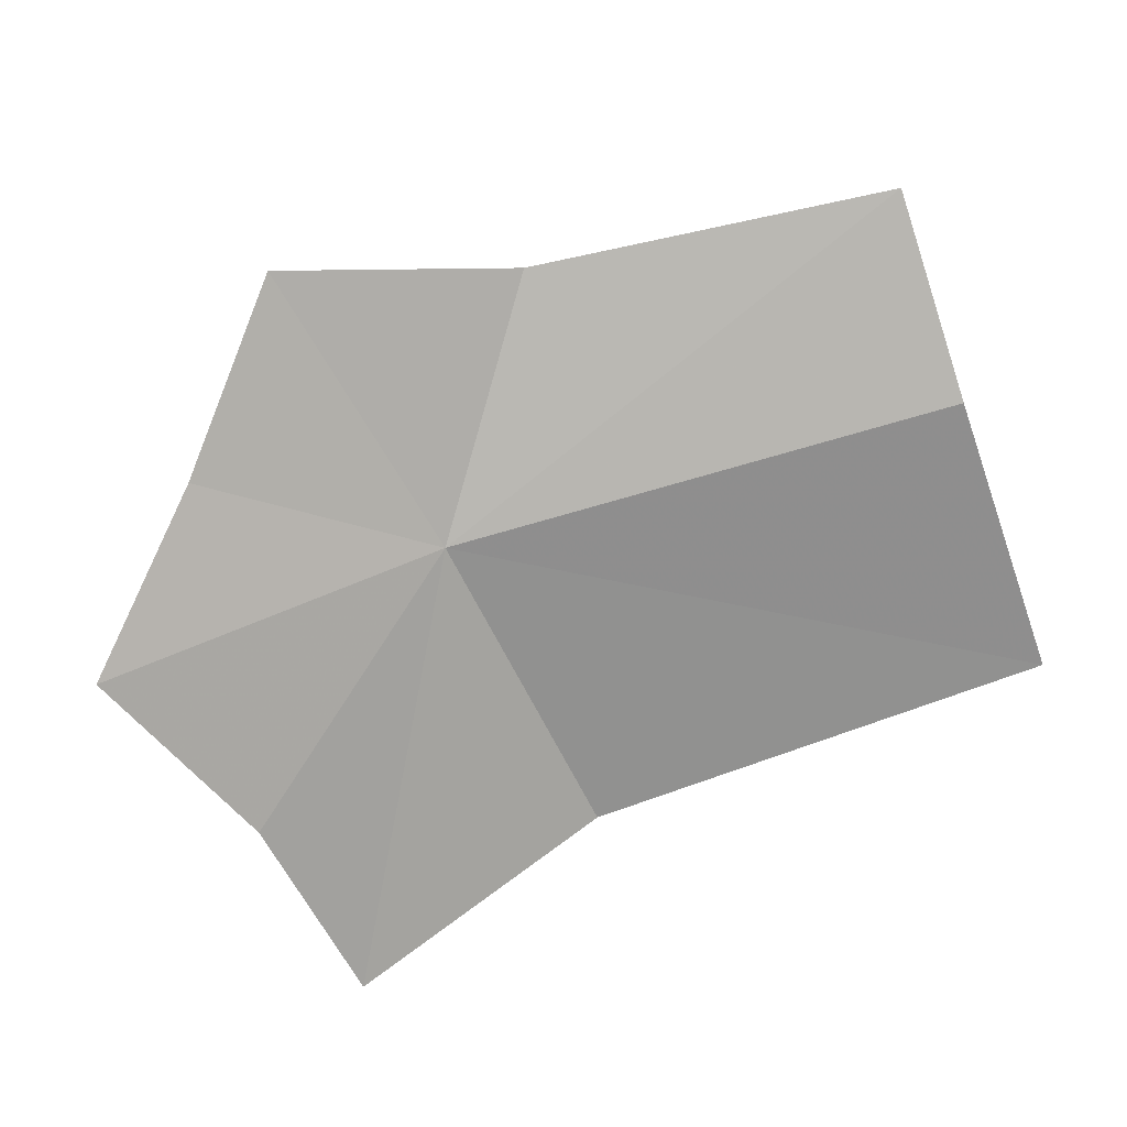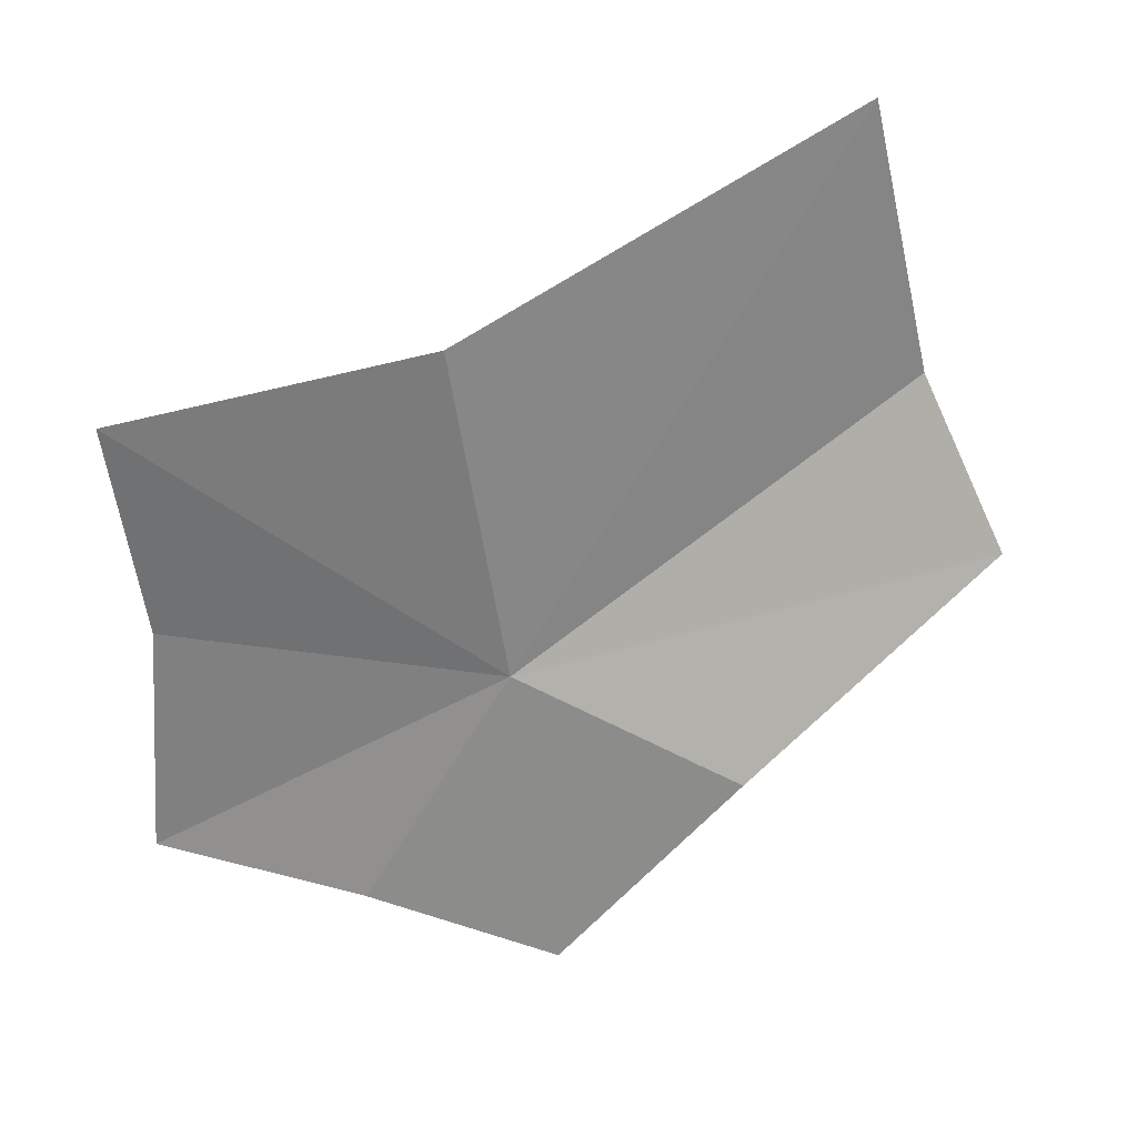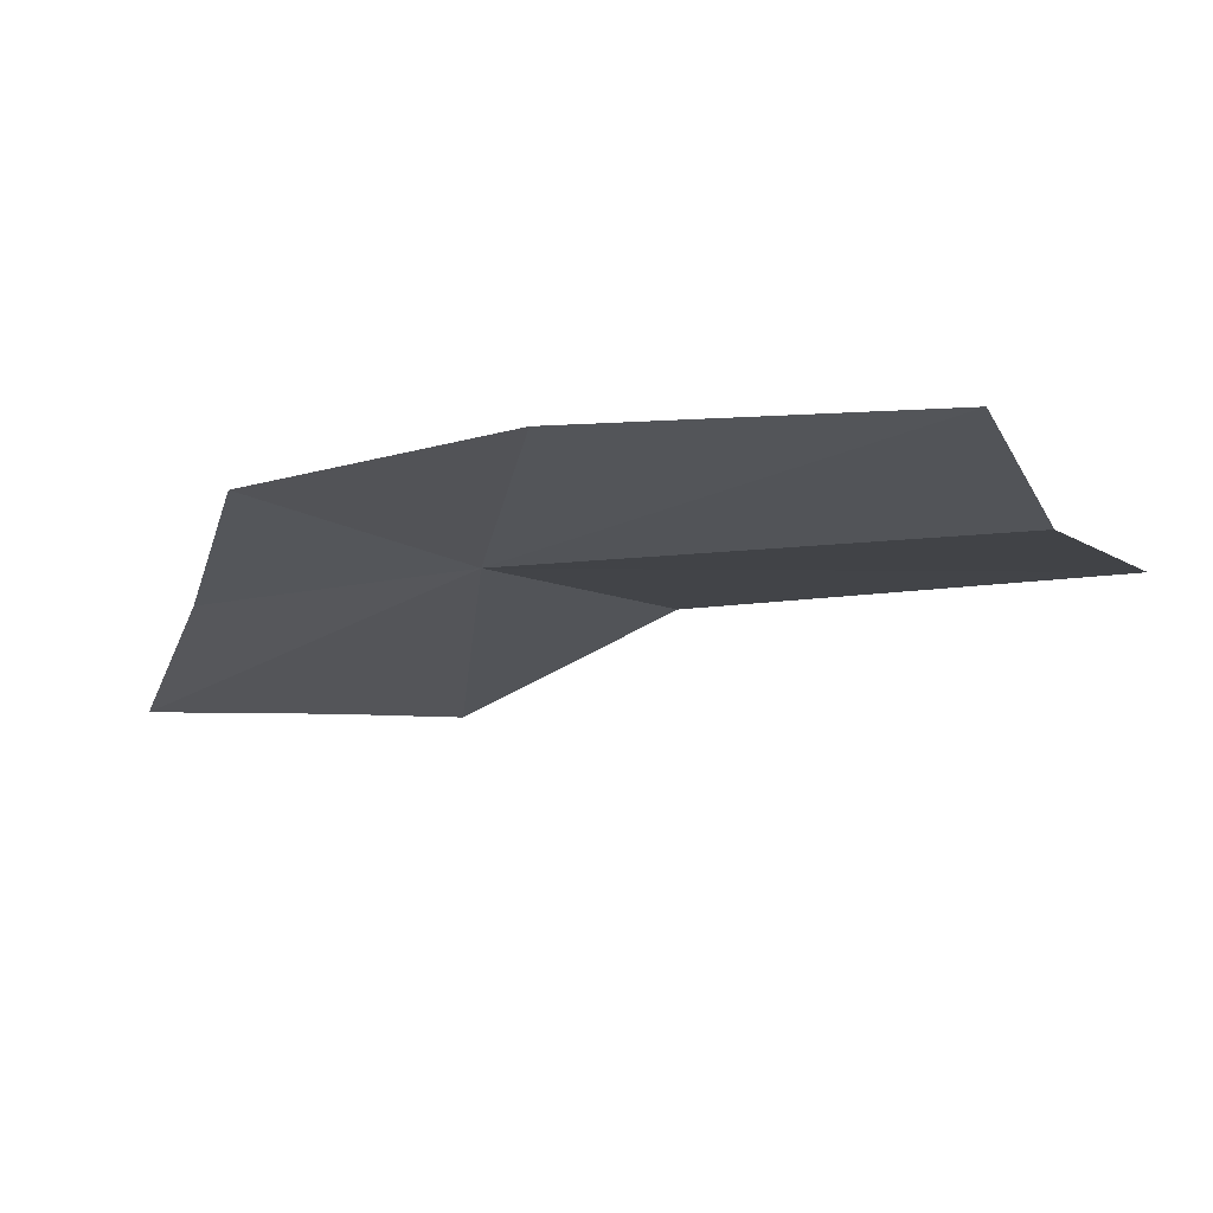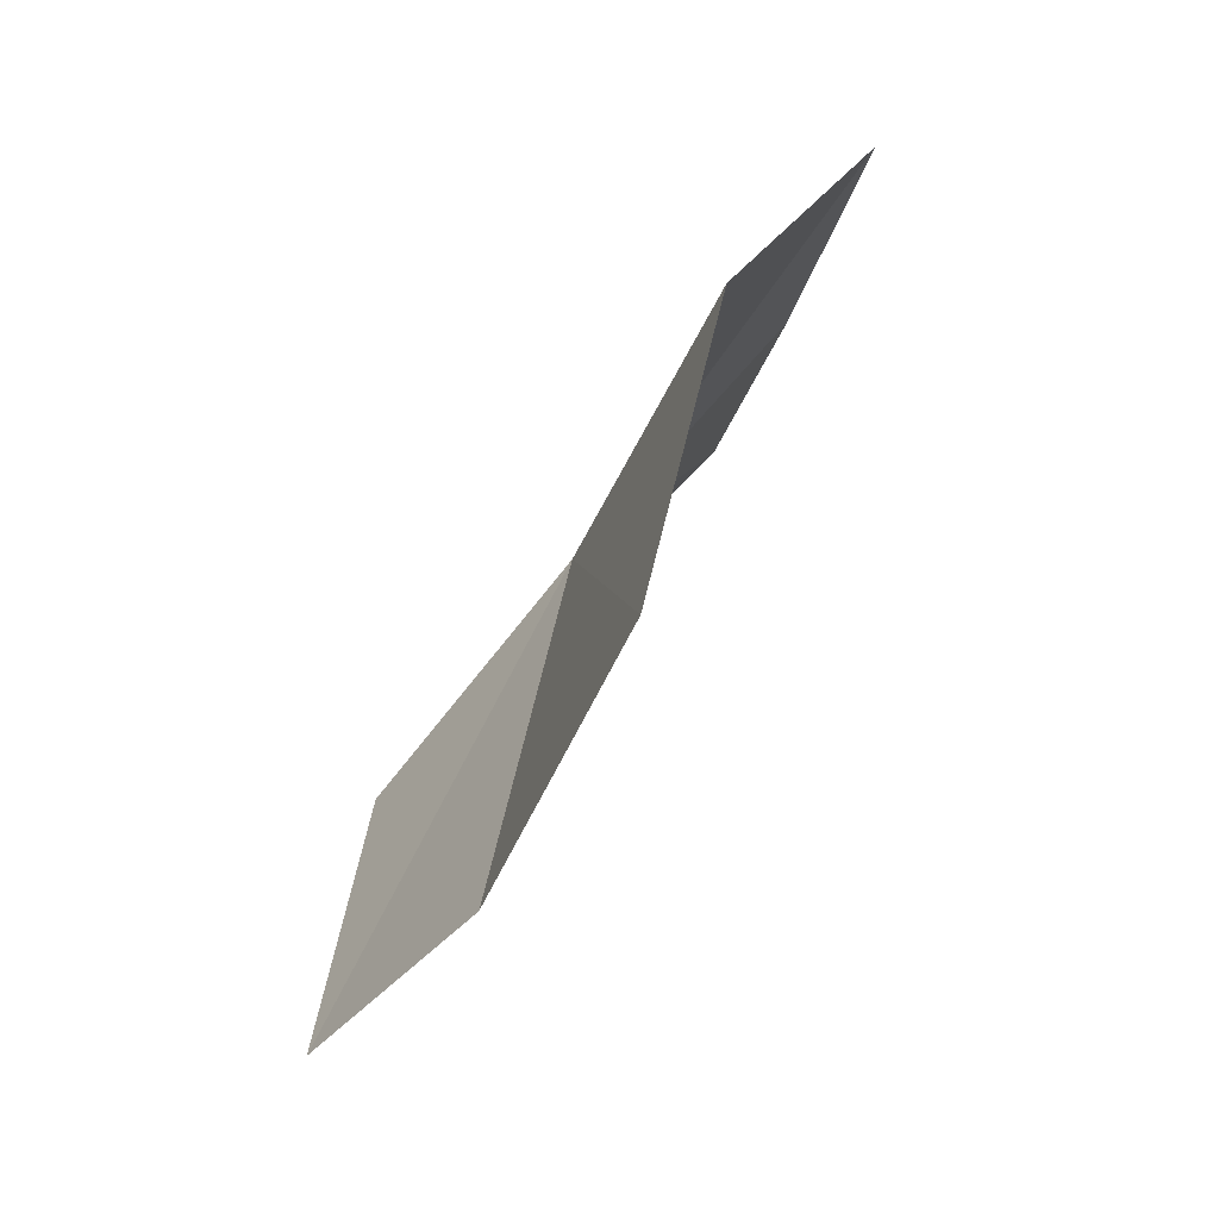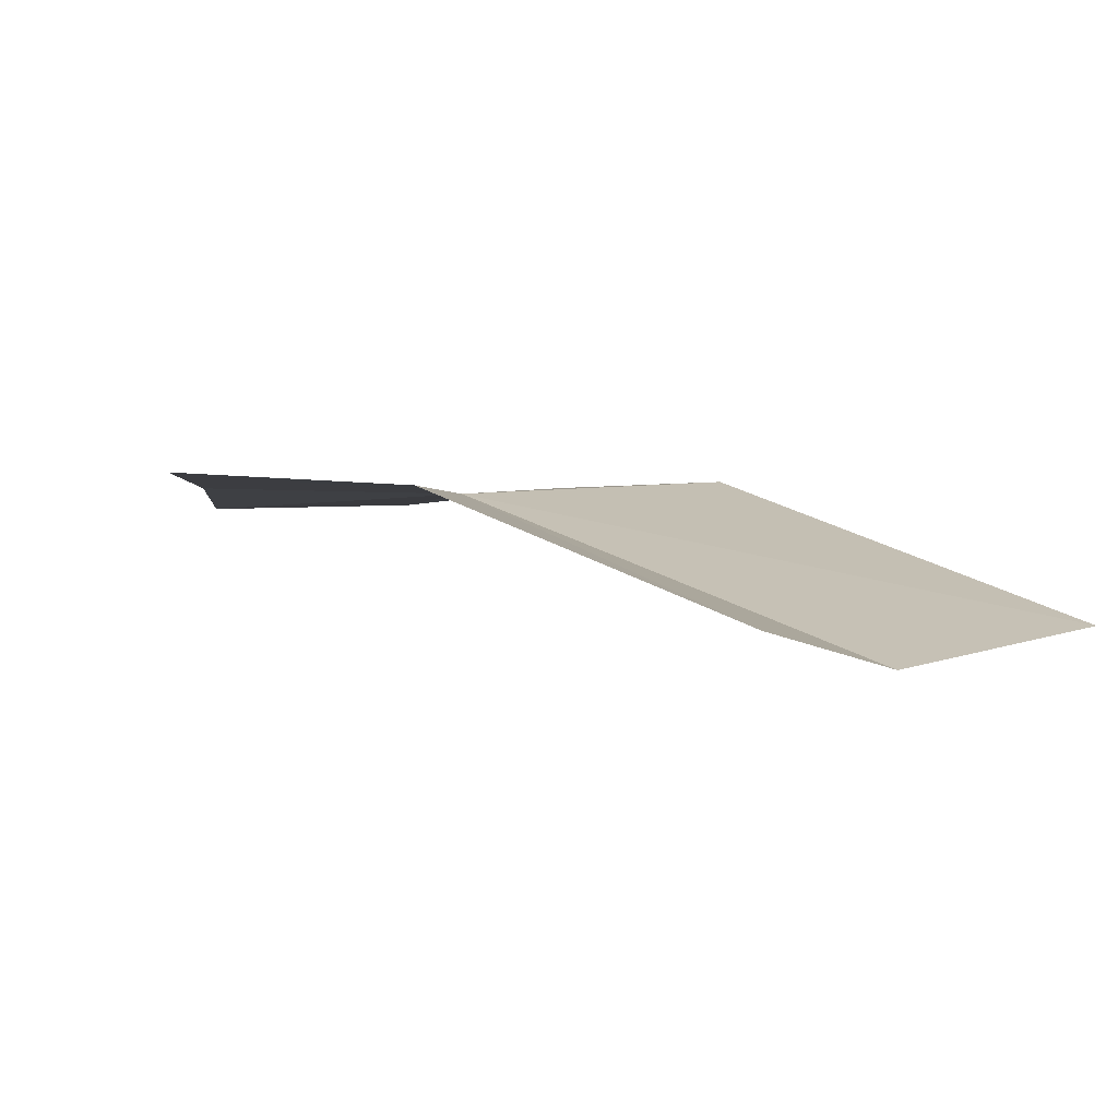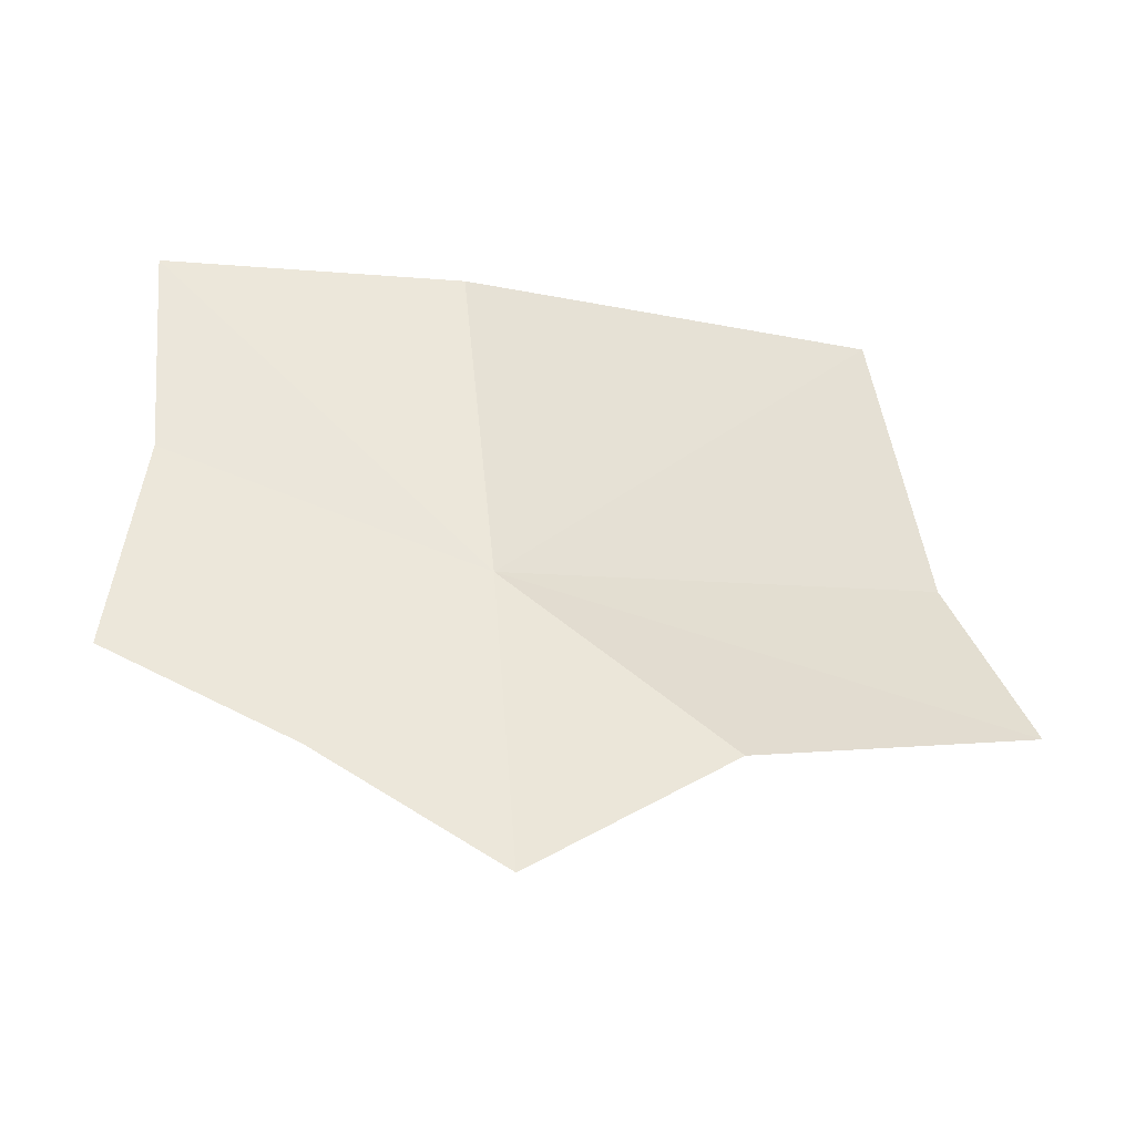
<metadata>
{"format":"obj","ext":"obj","renderer":"f3d","projection":"perspective","resolution":1024,"background":"white","views":[{"elev":-39.5,"azim":-164.3,"up":"+Y"},{"elev":57.4,"azim":131.0,"up":"+Z"},{"elev":18.5,"azim":-156.9,"up":"+Y"},{"elev":34.6,"azim":-92.9,"up":"+Z"},{"elev":41.3,"azim":-135.1,"up":"+Y"},{"elev":-10.2,"azim":138.0,"up":"+Z"}]}
</metadata>
<code>
v 0.2475 0.1449 0.4212
v 0.2164 0.1433 0.4391
v 0.2436 0.1376 0.4393
v 0.218 0.1501 0.4229
v 0.2526 0.1527 0.4053
v 0.2401 0.1556 0.4114
v 0.2589 0.1443 0.4116
v 0.2192 0.1581 0.4135
v 0.2579 0.1286 0.4396
v 0.2603 0.1325 0.4281
v 0.2655 0.1358 0.4168
f 1 2 3
f 1 4 2
f 1 5 6
f 1 7 5
f 1 8 4
f 1 6 8
f 1 9 10
f 1 3 9
f 1 11 7
f 1 10 11

</code>
